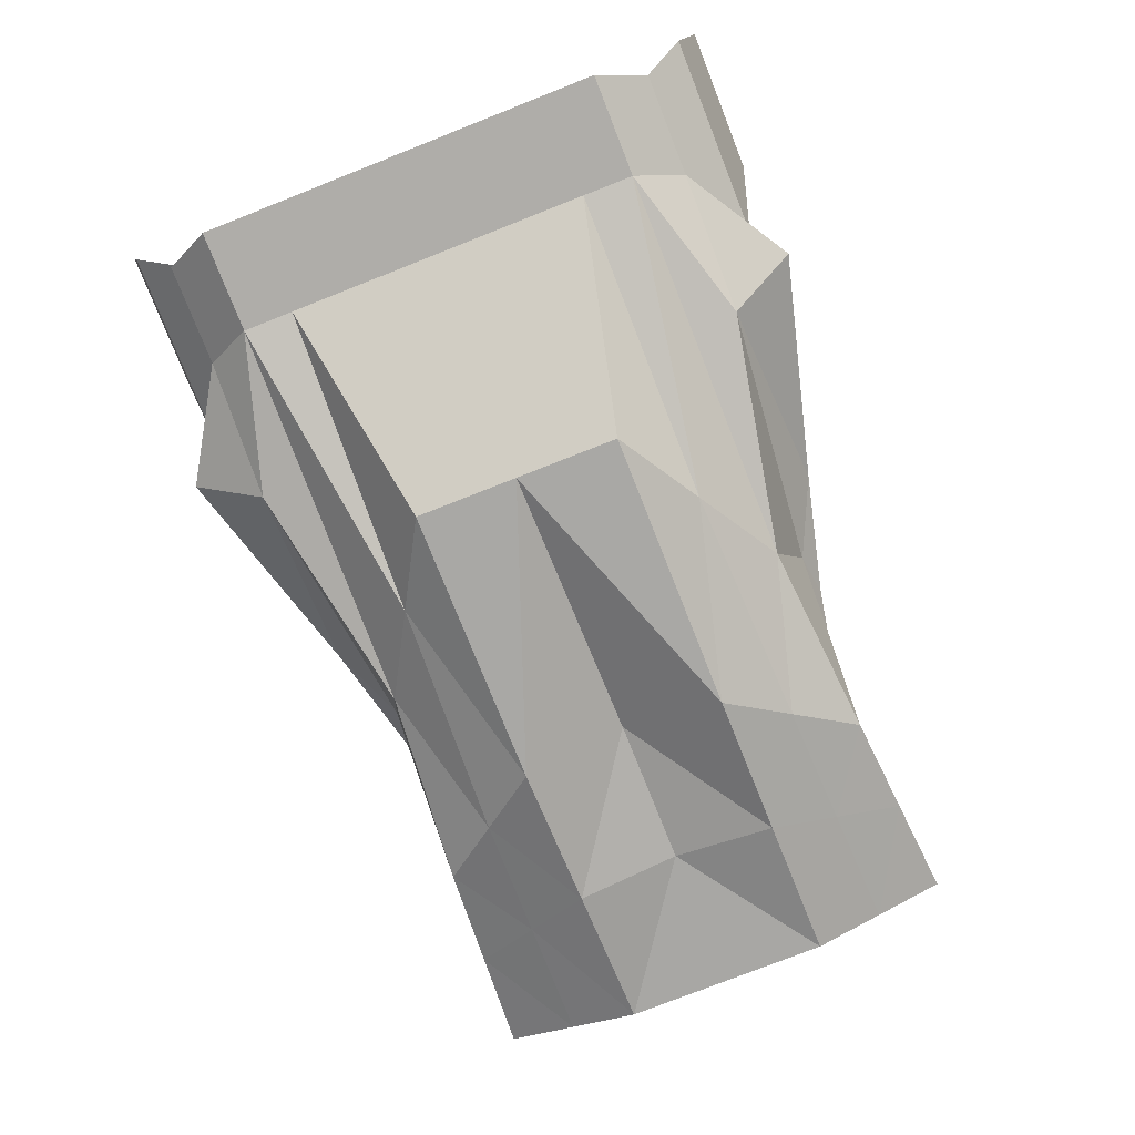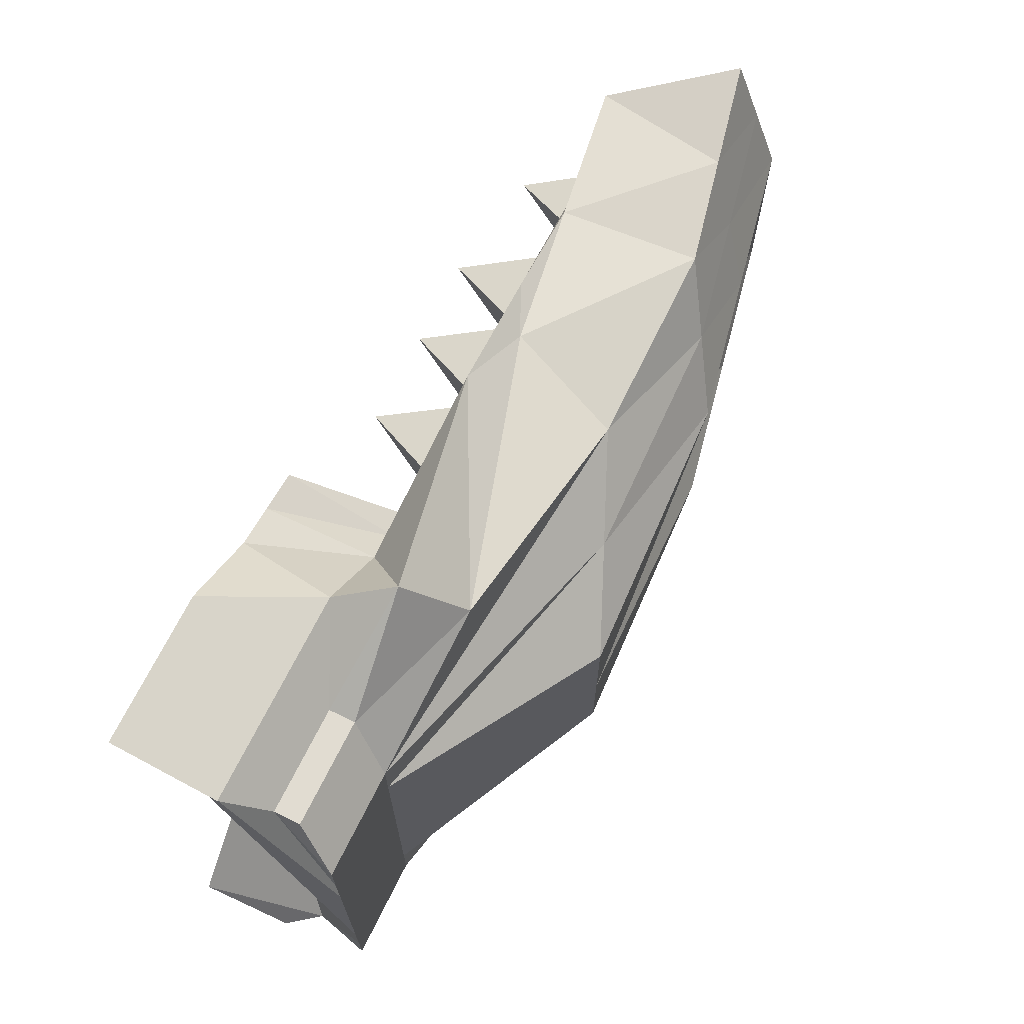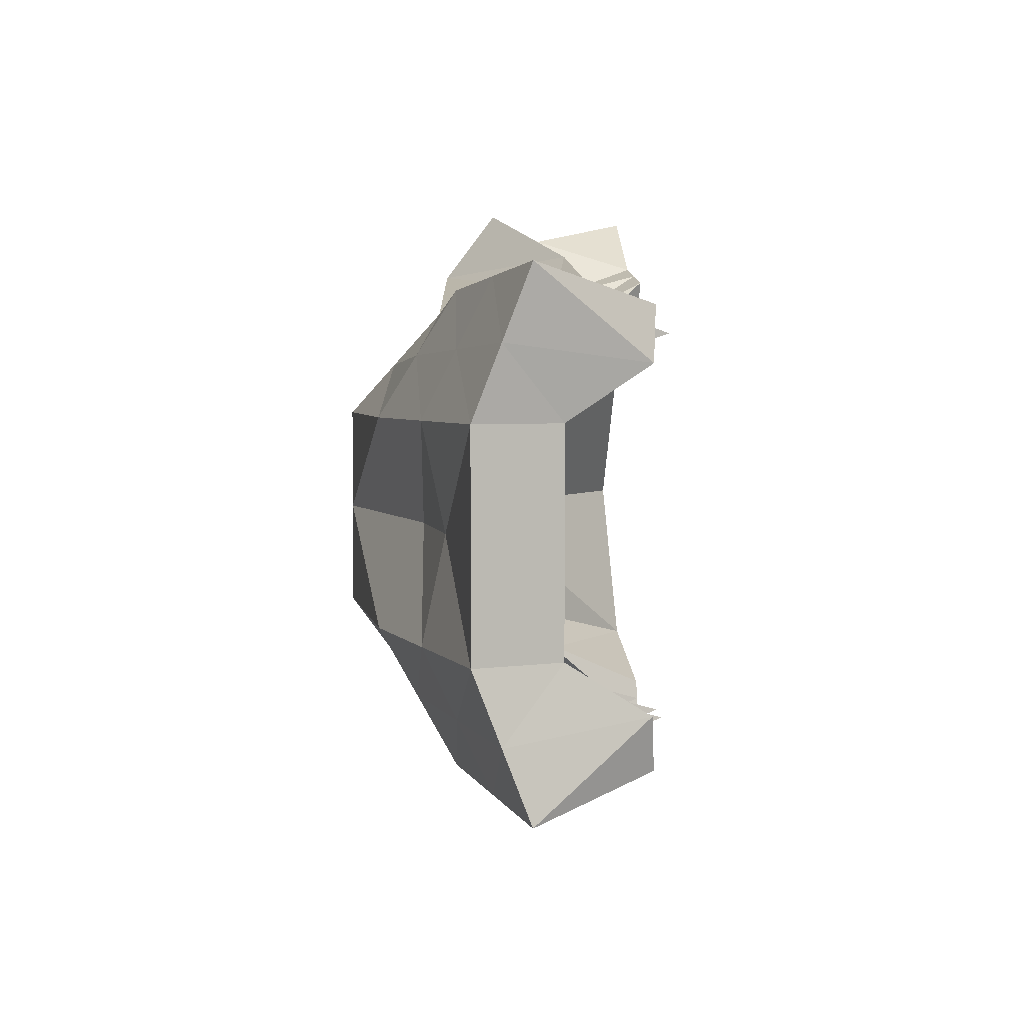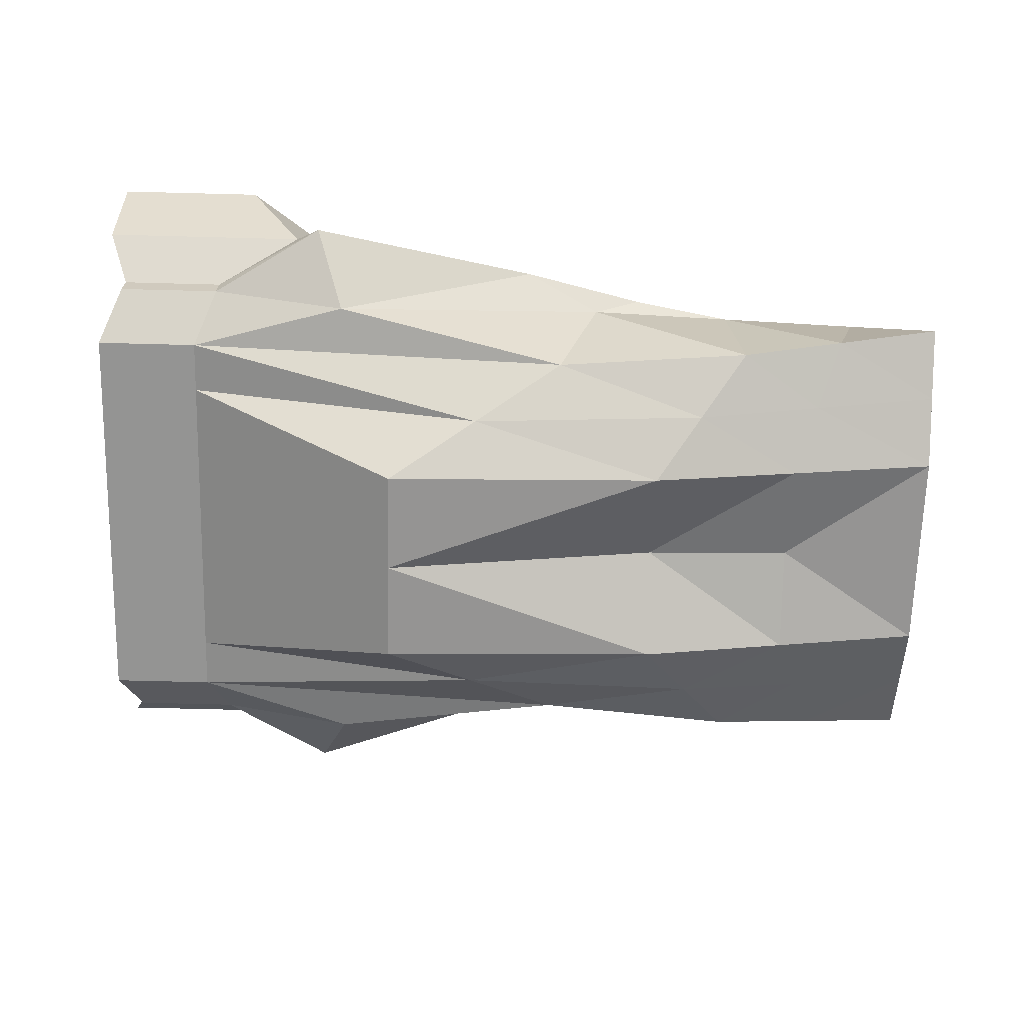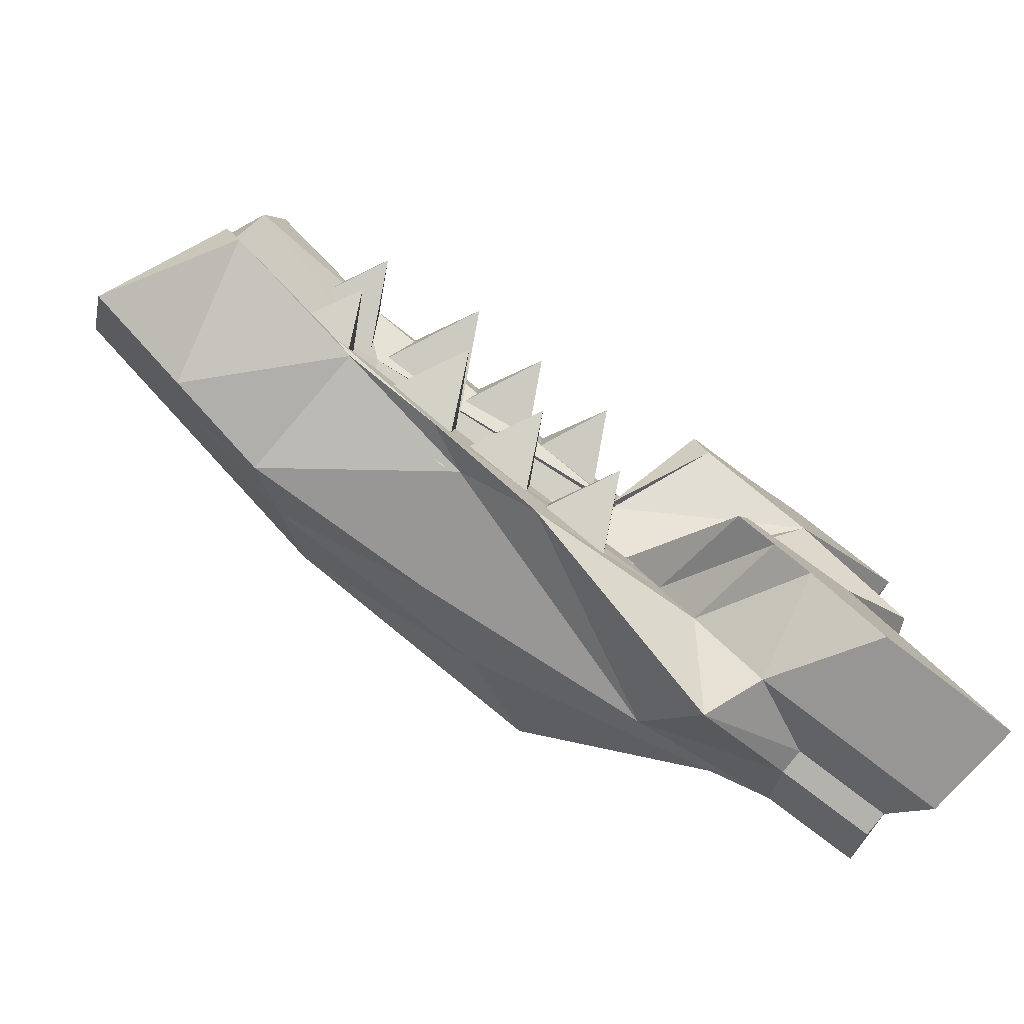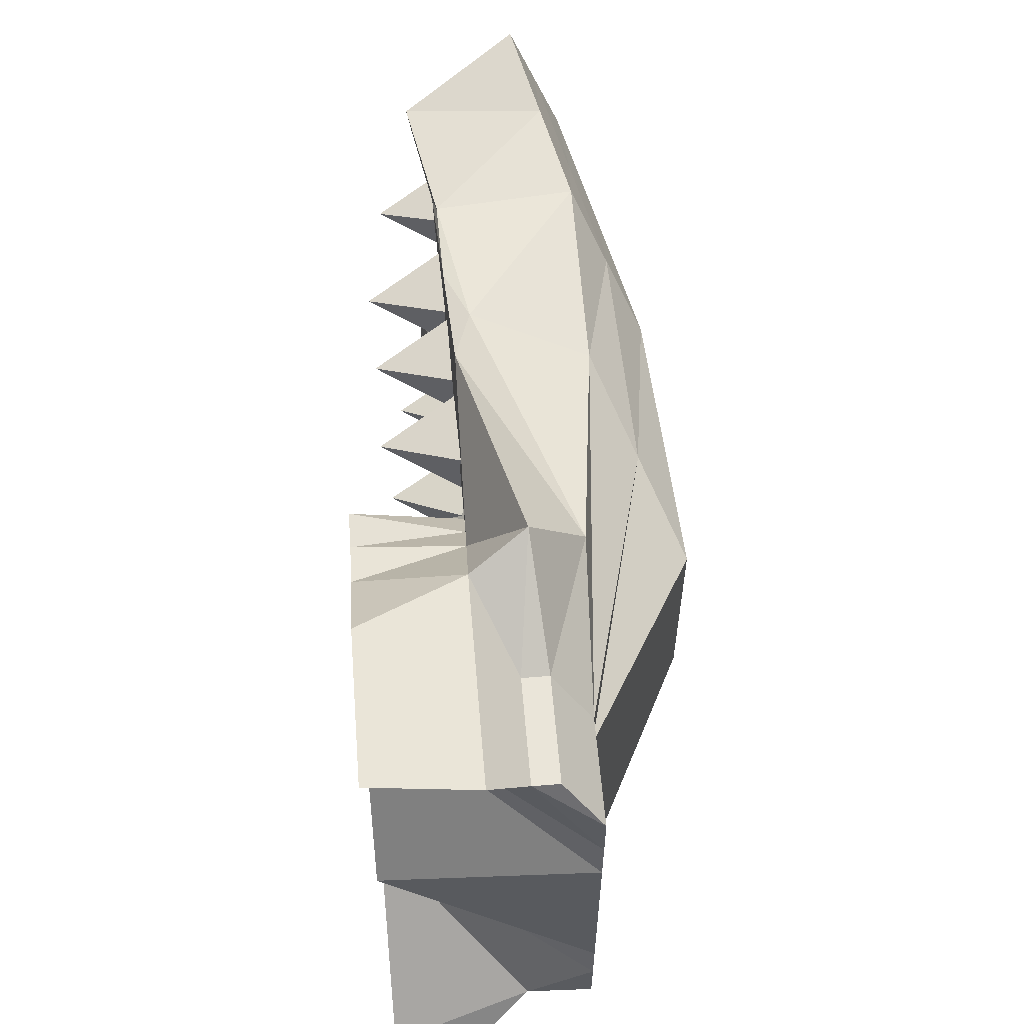
<metadata>
{"format":"obj","ext":"obj","renderer":"f3d","projection":"perspective","resolution":1024,"background":"white","views":[{"elev":-77.4,"azim":-68.5,"up":"+Y"},{"elev":69.1,"azim":-63.7,"up":"+Z"},{"elev":3.7,"azim":83.3,"up":"+Z"},{"elev":-67.0,"azim":-1.5,"up":"+Y"},{"elev":-79.6,"azim":142.7,"up":"+Z"},{"elev":58.0,"azim":-94.7,"up":"+Z"}]}
</metadata>
<code>
o sita_立方体.002
v 2.732 -0.7039 1.04
v 2.975 -0.2185 0.8879
v 2.732 -0.7039 0.7357
v 3.218 -0.7039 1.04
v 3.218 -0.7039 0.7357
v 2.975 -0.7039 0.7357
v 2.975 -0.7039 1.04
v 2.732 -0.7039 0.8879
v 3.218 -0.7039 0.8879
v 2.975 -0.7039 0.8879
v 3.895 -0.956 -1.164
v 3.895 -0.956 1.164
v 1.001 0 -1.2
v 1.001 -0 1.2
v 3.886 -1.212 -0
v -0.252 0 0
v 0.2772 -0 0.7944
v 3.886 -1.212 0.5
v 3.886 -1.212 -0.5
v 0.2772 0 -0.7944
v 1.213 -0.5227 -0.747
v 1.213 -0.5227 0.747
v 1.16 -0.9347 -0
v 1.16 -0.9347 0.5
v 1.16 -0.9347 -0.5
v 0 -1 -1
v 0 -1 1
v 0 0 -1.564
v 0 -0 1.564
v 0 -1 -0
v 0 -1 0.5
v 0 -1 -0.5
v 0 -0.5 1.449
v 0 -0.5 -1.449
v -0.5 -1 -1
v -0.5 -0 1.564
v -0.5 -1 -0
v -0.5 -1 0.5
v -0.5 -1 -0.5
v -0.5 -0.5 1.449
v -0.5 -1 1
v -0.5 0 -1.564
v -0.5 -0.5 -1.449
v 1.924 -1.174 1
v 0.2144 0 -1.564
v 0.5 -0.5 -1.449
v 1.924 -1.174 -1
v 0.2144 -0 1.564
v 1.054 -1.57 -0
v 1.054 -1.57 0.5
v 1.054 -1.57 -0.5
v 0.5 -0.5 1.449
v 3.554 -0.3887 -1
v 3.554 -0.3887 1
v 3.735 -0.8037 -0
v 3.735 -0.8037 0.5
v 3.735 -0.8037 -0.5
v 0.09751 -0.8167 -1.241
v 0.09751 -0.8167 1.241
v -0.4025 -0.8167 -1.241
v -0.4025 -0.8167 1.241
v 0.7769 -1.035 1.231
v 0.7769 -1.035 -1.231
v 2.949 -0.4857 -1
v 2.949 -0.4857 1
v 2.448 -1.008 -0
v 2.448 -1.222 0.5
v 2.448 -1.222 -0.5
v 0.09751 -0.6917 -1.241
v 0.09751 -0.6917 1.241
v -0.4025 -0.6917 -1.241
v -0.4025 -0.6917 1.241
v 0.6385 -0.7676 1.575
v 0.6385 -0.7676 -1.575
v 2.881 -1.178 1.08
v 0.5962 0 -1.29
v 0.8462 -0.511 -1.108
v 2.881 -1.178 -1.08
v 0.5962 -0 1.29
v 2.429 -1.293 -0
v 2.429 -1.506 0.5
v 2.429 -1.506 -0.5
v 0.8462 -0.511 1.108
v 2.125 -0.6175 1.119
v 2.125 -0.6175 -1.119
v 1.76 -0.5269 1.296
v 1.76 -0.5269 -1.296
v 0.9208 -0 0.997
v 3.891 -1.084 0.8322
v 1.187 -0.5445 0.7783
v 0 -1 0.75
v -0.5 -1 0.75
v 1.489 -1.372 0.75
v 3.645 -0.412 0.75
v 2.698 -0.6697 0.75
v 2.655 -1.342 0.7899
v 3.891 -1.084 -0.8322
v 0.9208 0 -0.997
v 1.187 -0.5445 -0.7783
v 0 -1 -0.75
v -0.5 -1 -0.75
v 1.489 -1.372 -0.75
v 3.645 -0.412 -0.75
v 2.698 -0.6697 -0.75
v 2.655 -1.342 -0.7899
v -0.25 -1 1
v -0.25 0 -1.564
v -0.25 -0.5 -1.449
v -0.25 -1 -1
v -0.25 -0 1.564
v -0.25 -1 -0
v -0.25 -1 0.5
v -0.25 -1 -0.5
v -0.25 -0.5 1.449
v -0.1525 -0.8167 1.241
v -0.1525 -0.8167 -1.241
v -0.1525 -0.6917 1.241
v -0.1525 -0.6917 -1.241
v -0.25 -1 0.75
v -0.25 -1 -0.75
v 3.388 -1.067 1.122
v 0.7985 0 -1.245
v 1.03 -0.5168 -0.9276
v 2.84 -0.5031 -1.059
v 2.355 -0.5063 -1.148
v 3.388 -1.067 -1.122
v 0.7985 -0 1.245
v 3.157 -1.252 -0
v 3.157 -1.359 0.5
v 3.157 -1.359 -0.5
v 1.03 -0.5168 0.9276
v 2.84 -0.5031 1.059
v 2.355 -0.5063 1.148
v 3.273 -1.213 0.8111
v 3.273 -1.213 -0.8111
v 1.28 -0.6367 1.092
v 1.523 -0.1513 0.9394
v 1.28 -0.6367 0.7872
v 1.765 -0.6367 1.092
v 1.765 -0.6367 0.7872
v 1.523 -0.6367 0.7872
v 1.523 -0.6367 1.092
v 1.28 -0.6367 0.9394
v 1.765 -0.6367 0.9394
v 1.523 -0.6367 0.9394
v 1.732 -0.6367 1.092
v 1.975 -0.1513 0.9394
v 1.732 -0.6367 0.7872
v 2.218 -0.6367 1.092
v 2.218 -0.6367 0.7872
v 1.975 -0.6367 0.7872
v 1.975 -0.6367 1.092
v 1.732 -0.6367 0.9394
v 2.218 -0.6367 0.9394
v 1.975 -0.6367 0.9394
v 2.173 -0.6221 1.05
v 2.415 -0.1368 0.898
v 2.173 -0.6221 0.7458
v 2.658 -0.6221 1.05
v 2.658 -0.6221 0.7458
v 2.415 -0.6221 0.7458
v 2.415 -0.6221 1.05
v 2.173 -0.6221 0.898
v 2.658 -0.6221 0.898
v 2.415 -0.6221 0.898
v 1.27 -0.6734 -0.8797
v 1.527 -0.182 -0.9817
v 1.306 -0.6605 -1.182
v 1.752 -0.6734 -0.8223
v 1.788 -0.6605 -1.124
v 1.547 -0.6605 -1.153
v 1.511 -0.6734 -0.851
v 1.288 -0.6669 -1.031
v 1.77 -0.6669 -0.9733
v 1.529 -0.6669 -1.002
v 1.719 -0.6734 -0.8262
v 1.976 -0.182 -0.9281
v 1.755 -0.6605 -1.128
v 2.201 -0.6734 -0.7687
v 2.237 -0.6605 -1.071
v 1.996 -0.6605 -1.1
v 1.96 -0.6734 -0.7975
v 1.737 -0.6669 -0.9772
v 2.219 -0.6669 -0.9198
v 1.978 -0.6669 -0.9485
v 2.719 -0.7383 -0.7618
v 2.975 -0.2469 -0.8637
v 2.755 -0.7254 -1.064
v 3.201 -0.7383 -0.7043
v 3.237 -0.7254 -1.006
v 2.996 -0.7254 -1.035
v 2.96 -0.7383 -0.7331
v 2.737 -0.7318 -0.9128
v 3.219 -0.7318 -0.8554
v 2.978 -0.7318 -0.8841
v 2.161 -0.657 -0.8146
v 2.418 -0.1657 -0.9165
v 2.197 -0.6442 -1.117
v 2.643 -0.657 -0.7571
v 2.679 -0.6442 -1.059
v 2.438 -0.6442 -1.088
v 2.402 -0.657 -0.7859
v 2.179 -0.6506 -0.9656
v 2.661 -0.6506 -0.9082
v 2.42 -0.6506 -0.9369
f 8 2 3
f 6 2 5
f 9 2 4
f 7 2 1
f 9 7 10
f 10 1 8
f 4 2 7
f 3 2 6
f 6 8 3
f 5 10 6
f 5 2 9
f 1 2 8
f 89 121 134
f 123 13 21
f 88 22 90
f 20 23 25
f 19 128 130
f 23 17 24
f 128 18 129
f 135 19 130
f 99 20 25
f 99 68 104
f 66 24 67
f 25 66 68
f 95 22 65
f 125 21 64
f 118 34 69
f 52 70 73
f 100 113 120
f 30 112 111
f 32 111 113
f 48 33 52
f 107 34 108
f 91 106 119
f 114 72 117
f 110 40 114
f 79 52 83
f 83 73 86
f 69 46 74
f 100 51 32
f 49 31 30
f 51 30 32
f 34 45 46
f 93 27 91
f 26 63 47
f 84 44 75
f 106 61 41
f 62 27 44
f 116 26 109
f 126 53 11
f 94 12 89
f 57 15 19
f 55 18 15
f 97 57 19
f 58 74 63
f 86 62 84
f 117 61 115
f 73 59 62
f 118 58 116
f 124 64 53
f 94 65 54
f 57 66 55
f 66 56 55
f 104 57 103
f 63 87 85
f 133 84 132
f 47 85 78
f 132 75 121
f 131 86 133
f 127 83 131
f 74 77 87
f 102 82 51
f 49 81 50
f 82 49 51
f 46 76 77
f 96 44 93
f 81 93 50
f 56 95 94
f 56 89 18
f 50 91 31
f 31 119 112
f 67 90 95
f 17 90 24
f 18 134 129
f 47 105 102
f 64 103 53
f 11 103 97
f 26 102 100
f 26 120 109
f 21 104 64
f 21 98 99
f 126 97 135
f 109 101 35
f 112 92 38
f 71 116 60
f 70 115 59
f 60 109 35
f 27 115 106
f 29 114 33
f 33 117 70
f 119 41 92
f 42 108 43
f 113 37 39
f 111 38 37
f 120 39 101
f 71 108 118
f 78 135 105
f 129 96 81
f 14 131 22
f 22 133 65
f 54 121 12
f 65 132 54
f 85 125 124
f 78 124 126
f 87 123 125
f 105 130 82
f 80 129 81
f 130 80 82
f 77 122 123
f 134 75 96
f 143 137 138
f 141 137 140
f 144 137 139
f 142 137 136
f 144 142 145
f 145 136 143
f 139 137 142
f 138 137 141
f 141 143 138
f 140 145 141
f 140 137 144
f 136 137 143
f 153 147 148
f 151 147 150
f 154 147 149
f 152 147 146
f 154 152 155
f 155 146 153
f 149 147 152
f 148 147 151
f 151 153 148
f 150 155 151
f 150 147 154
f 146 147 153
f 163 157 158
f 161 157 160
f 164 157 159
f 162 157 156
f 164 162 165
f 165 156 163
f 159 157 162
f 158 157 161
f 161 163 158
f 160 165 161
f 160 157 164
f 156 157 163
f 173 167 168
f 171 167 170
f 174 167 169
f 172 167 166
f 174 172 175
f 175 166 173
f 169 167 172
f 168 167 171
f 171 173 168
f 171 174 175
f 170 167 174
f 166 167 173
f 183 177 178
f 181 177 180
f 184 177 179
f 182 177 176
f 185 179 182
f 185 176 183
f 179 177 182
f 178 177 181
f 178 185 183
f 181 184 185
f 180 177 184
f 176 177 183
f 193 187 188
f 191 187 190
f 194 187 189
f 192 187 186
f 195 189 192
f 195 186 193
f 189 187 192
f 188 187 191
f 191 193 188
f 190 195 191
f 190 187 194
f 186 187 193
f 203 197 198
f 201 197 200
f 204 197 199
f 202 197 196
f 205 199 202
f 203 202 196
f 199 197 202
f 198 197 201
f 201 203 198
f 201 204 205
f 200 197 204
f 196 197 203
f 17 92 72
f 9 4 7
f 10 7 1
f 6 10 8
f 5 9 10
f 89 12 121
f 123 122 13
f 88 14 22
f 20 16 23
f 19 15 128
f 23 16 17
f 128 15 18
f 135 97 19
f 99 98 20
f 99 25 68
f 66 23 24
f 25 23 66
f 95 90 22
f 125 123 21
f 118 108 34
f 52 33 70
f 100 32 113
f 30 31 112
f 32 30 111
f 48 29 33
f 107 28 34
f 91 27 106
f 114 40 72
f 110 36 40
f 79 48 52
f 83 52 73
f 69 34 46
f 100 102 51
f 49 50 31
f 51 49 30
f 34 28 45
f 93 44 27
f 26 58 63
f 84 62 44
f 106 115 61
f 62 59 27
f 116 58 26
f 126 124 53
f 94 54 12
f 57 55 15
f 55 56 18
f 97 103 57
f 58 69 74
f 86 73 62
f 117 72 61
f 73 70 59
f 118 69 58
f 124 125 64
f 94 95 65
f 57 68 66
f 66 67 56
f 104 68 57
f 63 74 87
f 133 86 84
f 47 63 85
f 132 84 75
f 131 83 86
f 127 79 83
f 74 46 77
f 102 105 82
f 49 80 81
f 82 80 49
f 46 45 76
f 96 75 44
f 81 96 93
f 56 67 95
f 56 94 89
f 50 93 91
f 31 91 119
f 67 24 90
f 17 88 90
f 18 89 134
f 47 78 105
f 64 104 103
f 11 53 103
f 26 47 102
f 26 100 120
f 21 99 104
f 21 13 98
f 126 11 97
f 109 120 101
f 112 119 92
f 71 118 116
f 70 117 115
f 60 116 109
f 27 59 115
f 29 110 114
f 33 114 117
f 119 106 41
f 42 107 108
f 113 111 37
f 111 112 38
f 120 113 39
f 71 43 108
f 78 126 135
f 129 134 96
f 14 127 131
f 22 131 133
f 54 132 121
f 65 133 132
f 85 87 125
f 78 85 124
f 87 77 123
f 105 135 130
f 80 128 129
f 130 128 80
f 77 76 122
f 134 121 75
f 144 139 142
f 145 142 136
f 141 145 143
f 140 144 145
f 154 149 152
f 155 152 146
f 151 155 153
f 150 154 155
f 164 159 162
f 165 162 156
f 161 165 163
f 160 164 165
f 174 169 172
f 175 172 166
f 171 175 173
f 171 170 174
f 185 184 179
f 185 182 176
f 178 181 185
f 181 180 184
f 195 194 189
f 195 192 186
f 191 195 193
f 190 194 195
f 205 204 199
f 203 205 202
f 201 205 203
f 201 200 204
f 76 45 28
f 107 42 20
f 42 43 71
f 76 28 20
f 28 107 20
f 98 13 122
f 42 71 20
f 98 122 76
f 20 98 76
f 71 60 35
f 71 35 101
f 16 20 39
f 20 71 101
f 39 20 101
f 39 37 16
f 17 16 38
f 14 88 127
f 88 17 79
f 127 88 79
f 16 37 38
f 29 48 79
f 40 36 72
f 36 110 17
f 72 36 17
f 110 29 17
f 29 79 17
f 17 38 92
f 92 41 72
f 41 61 72

</code>
